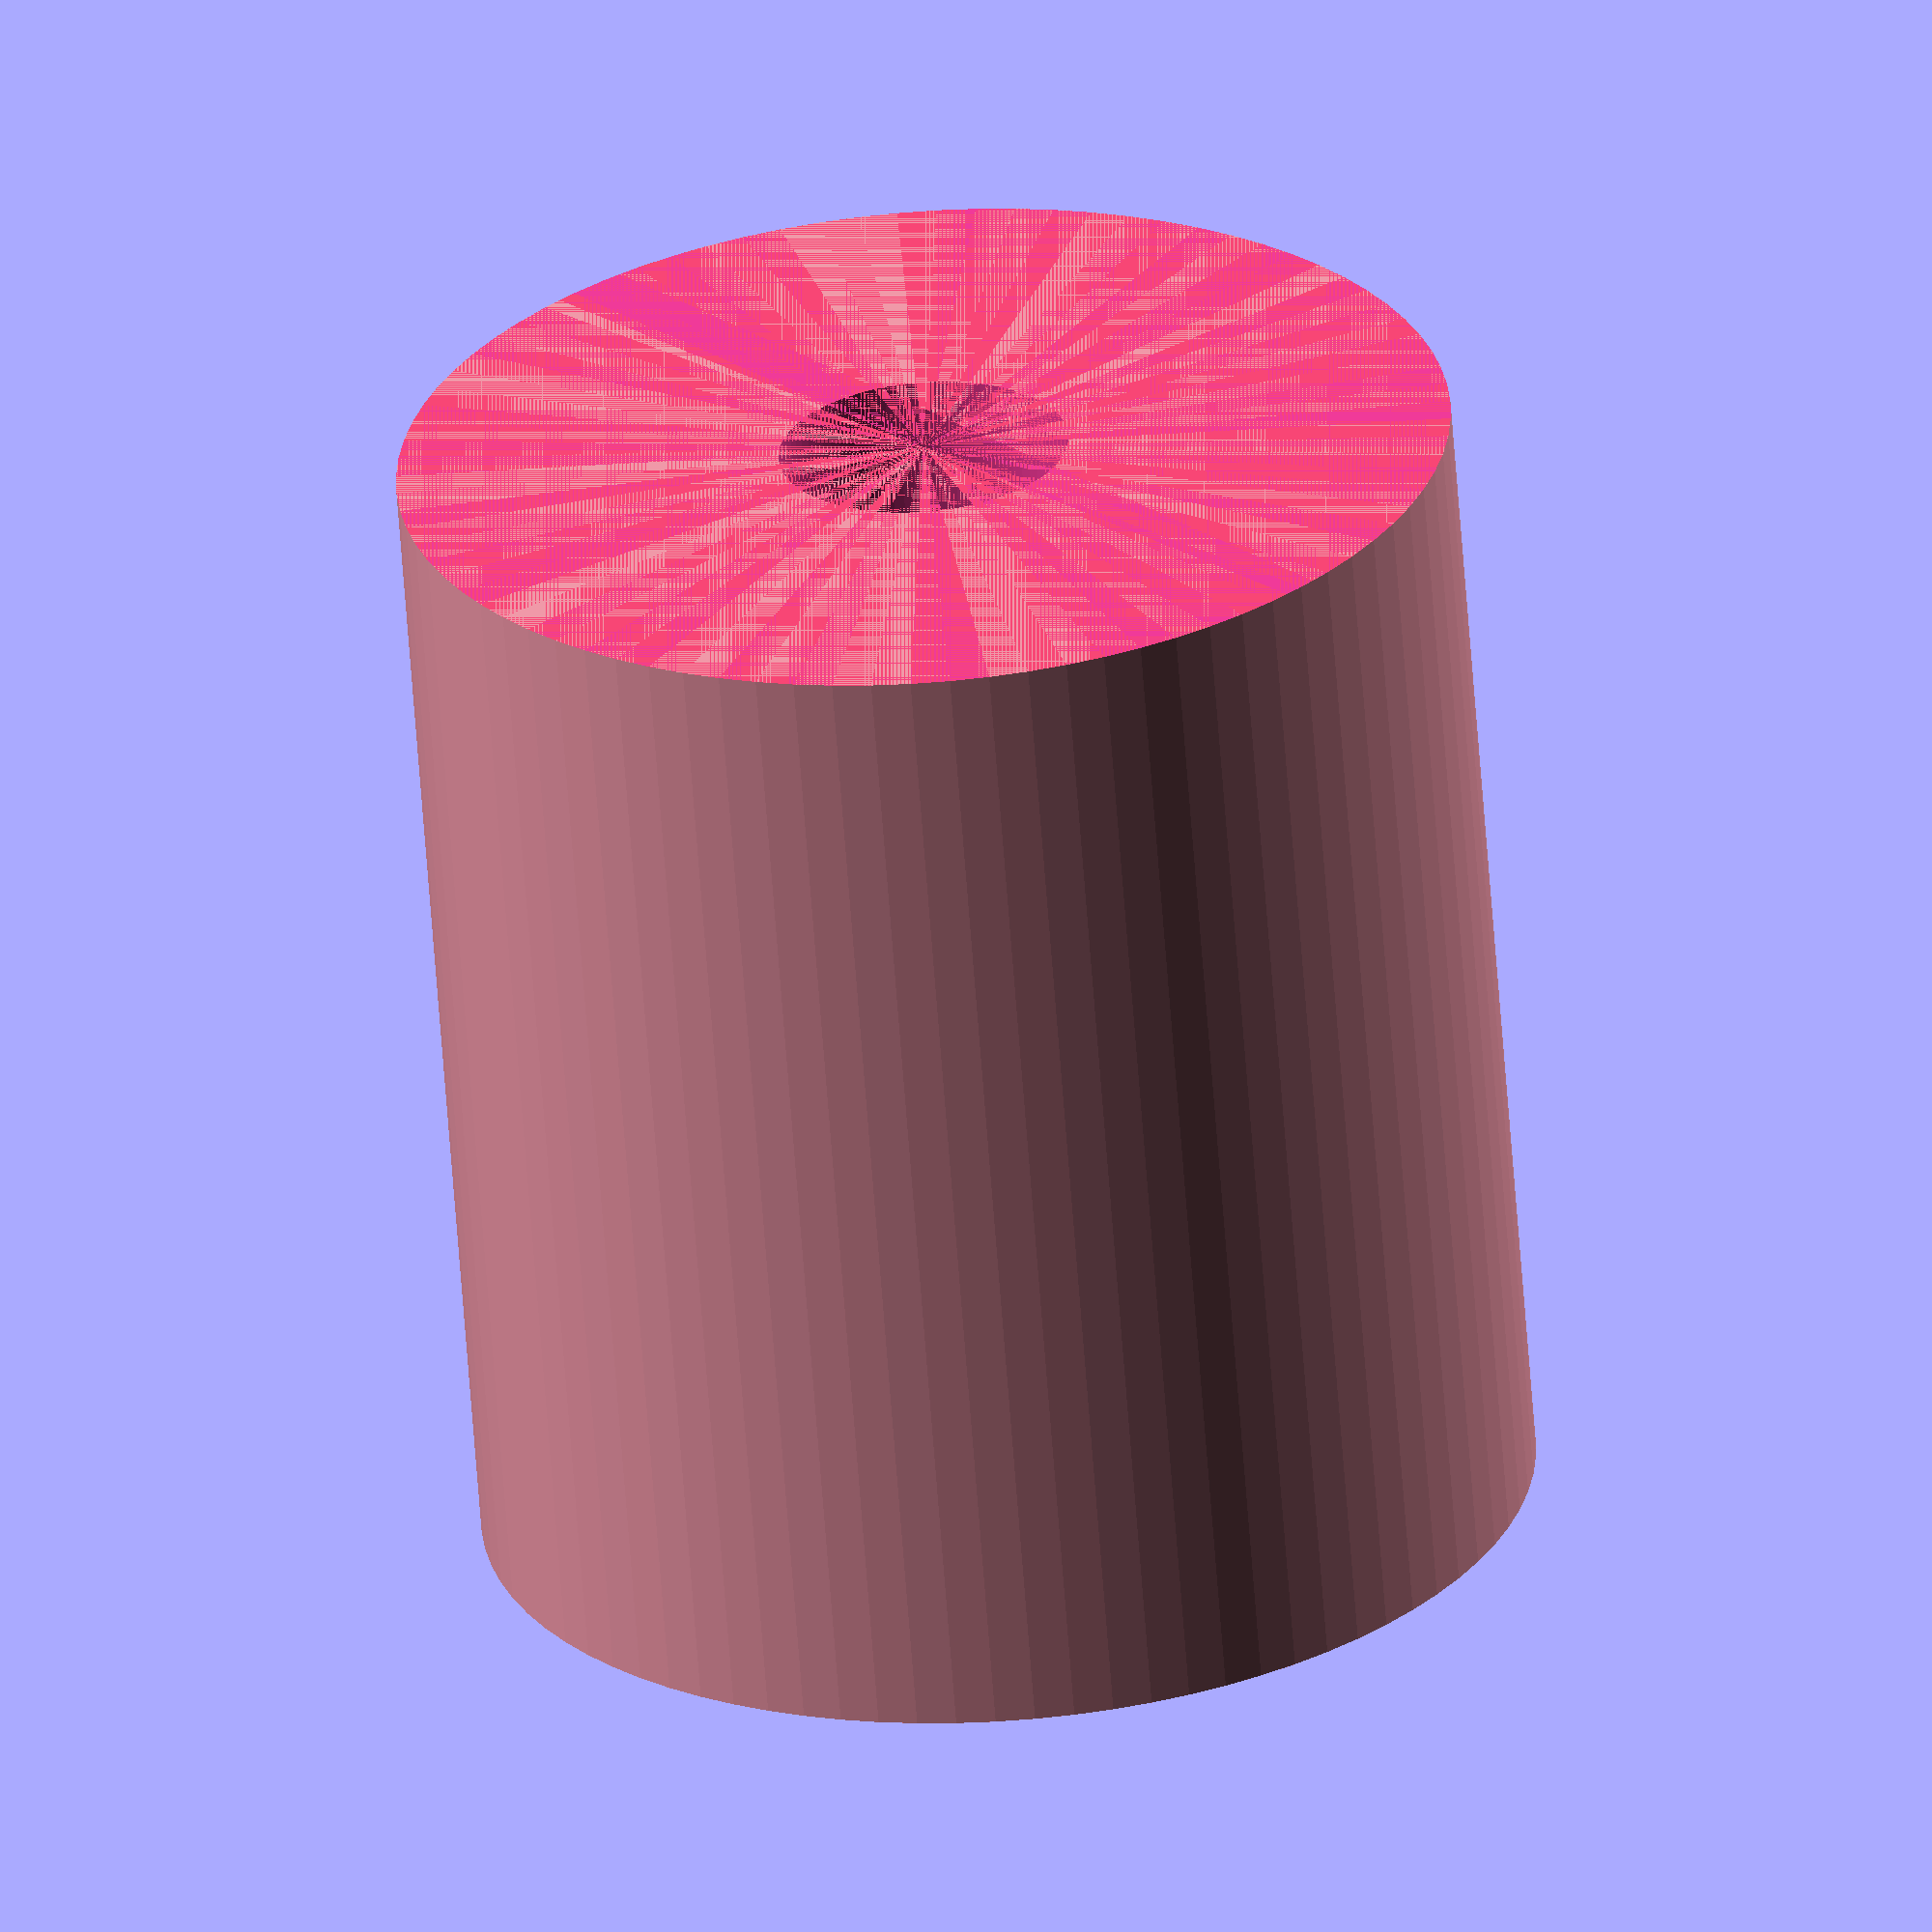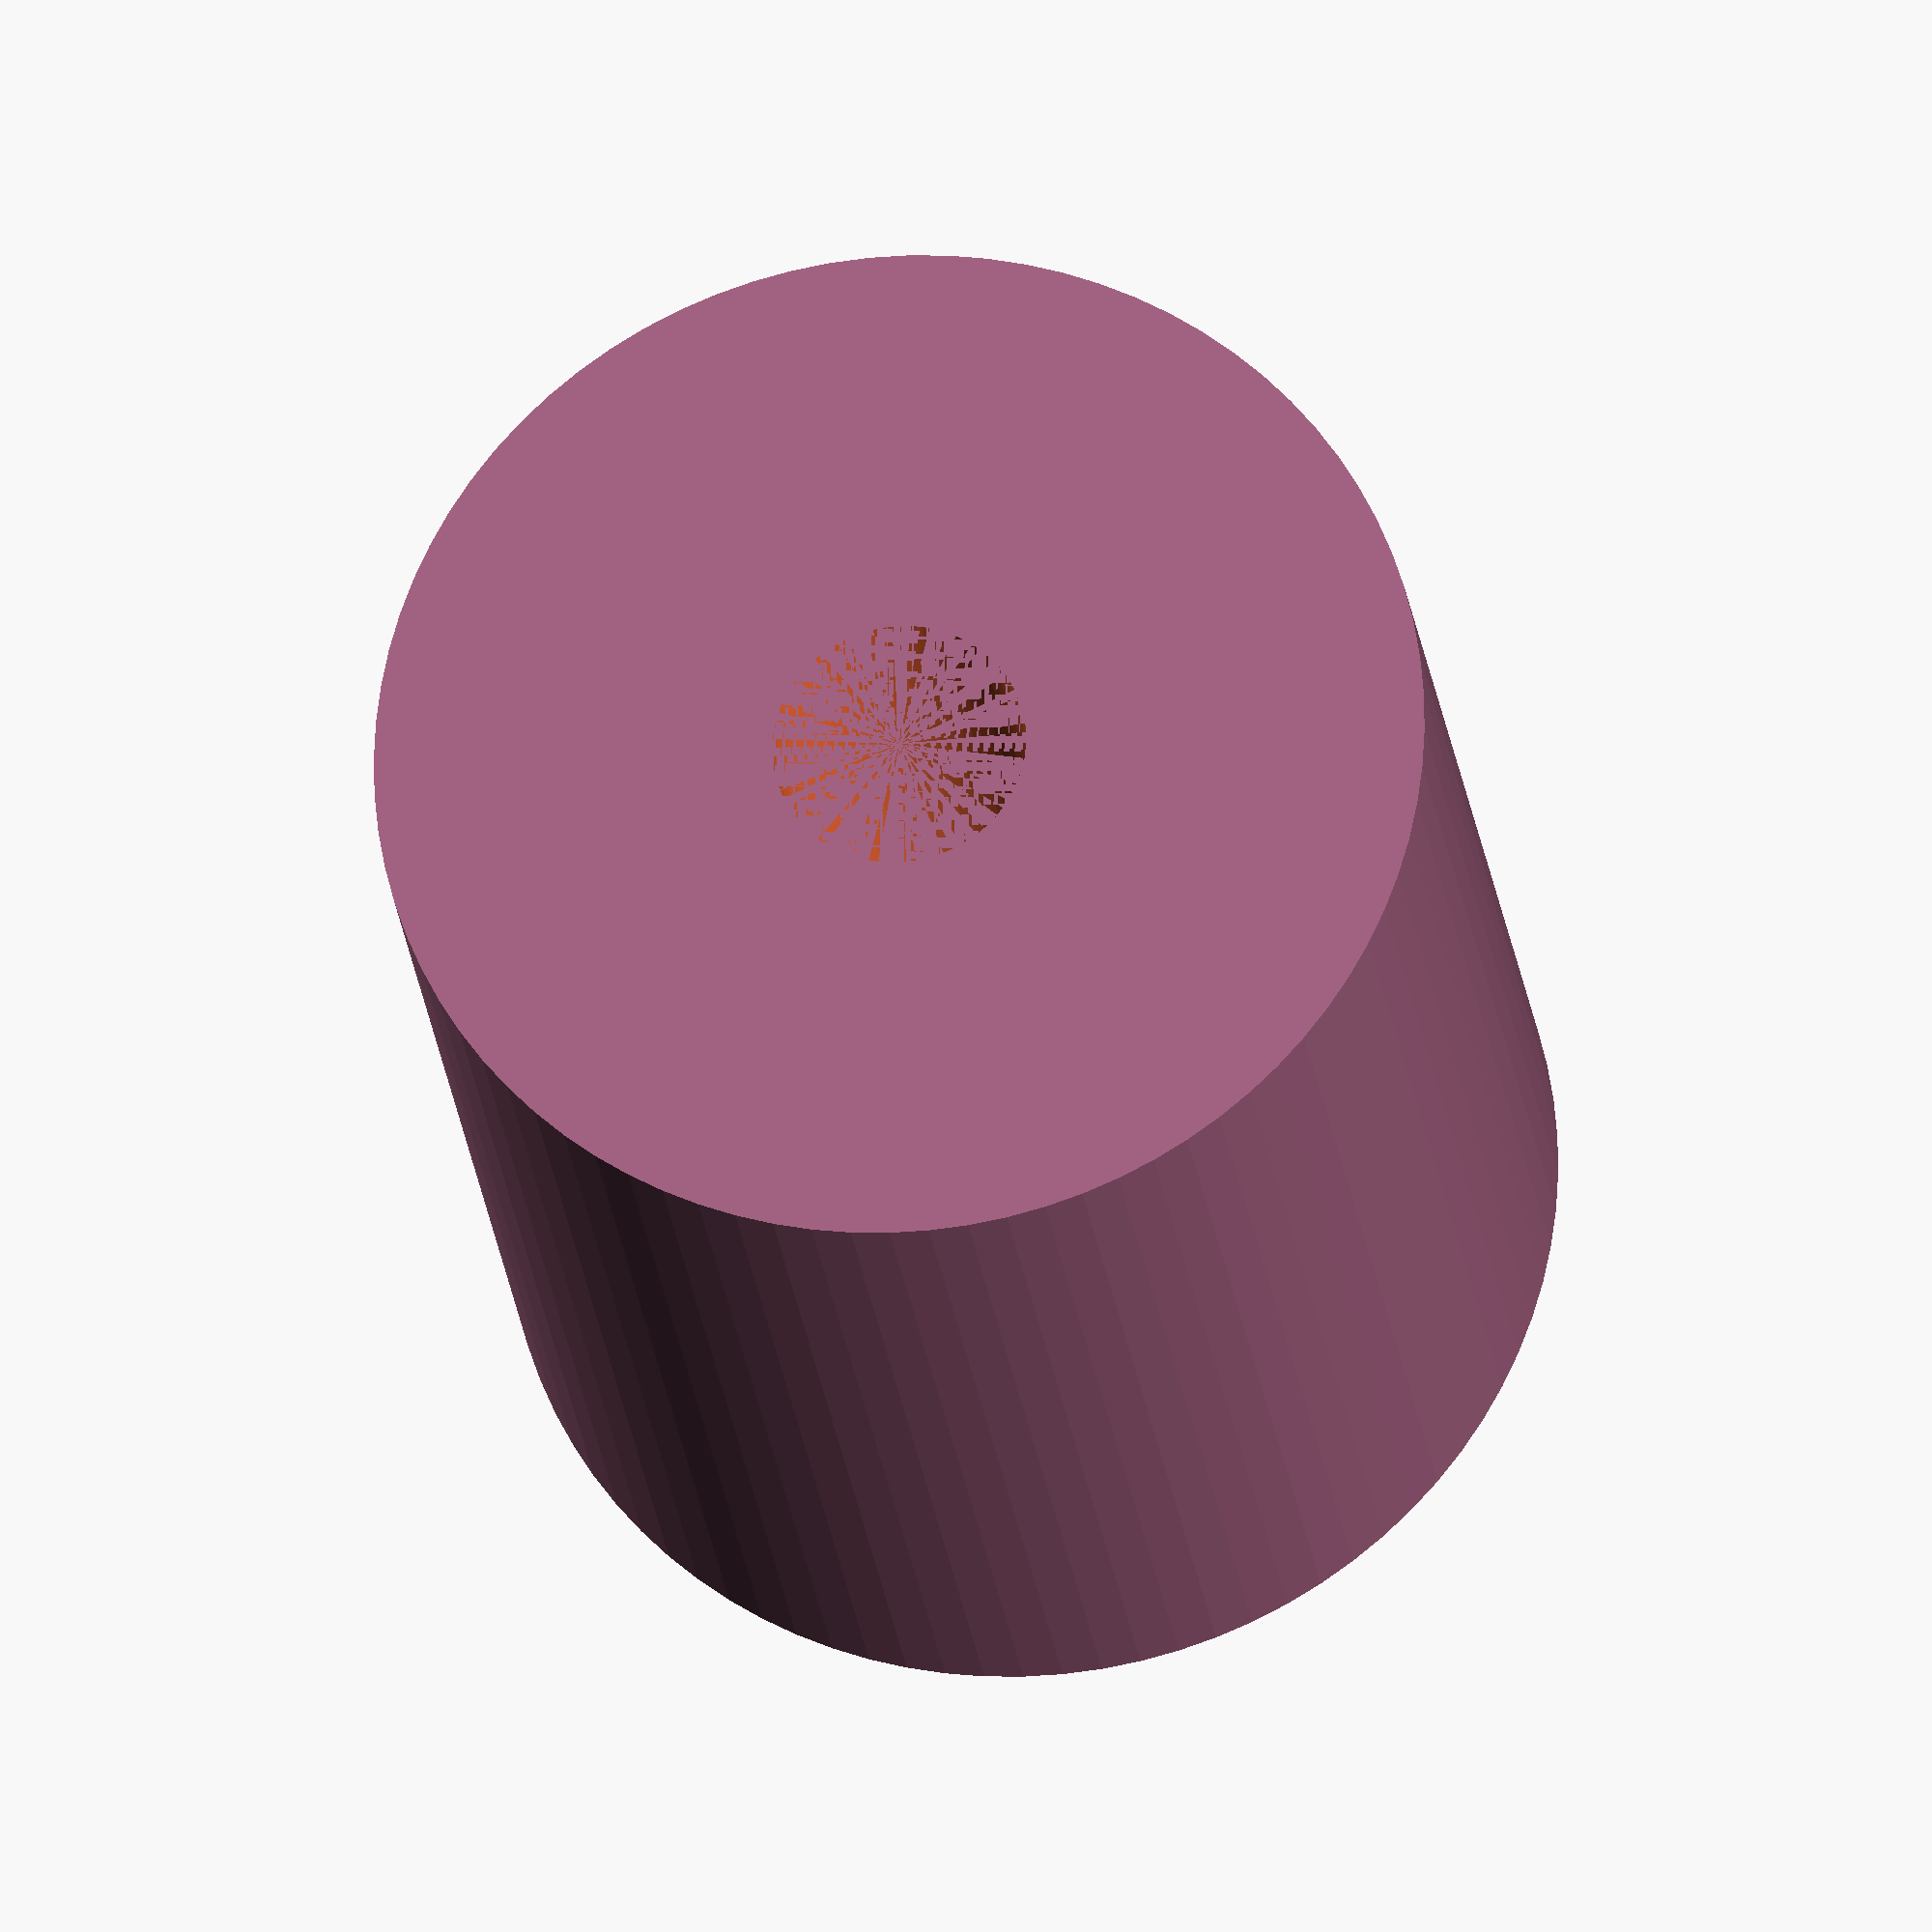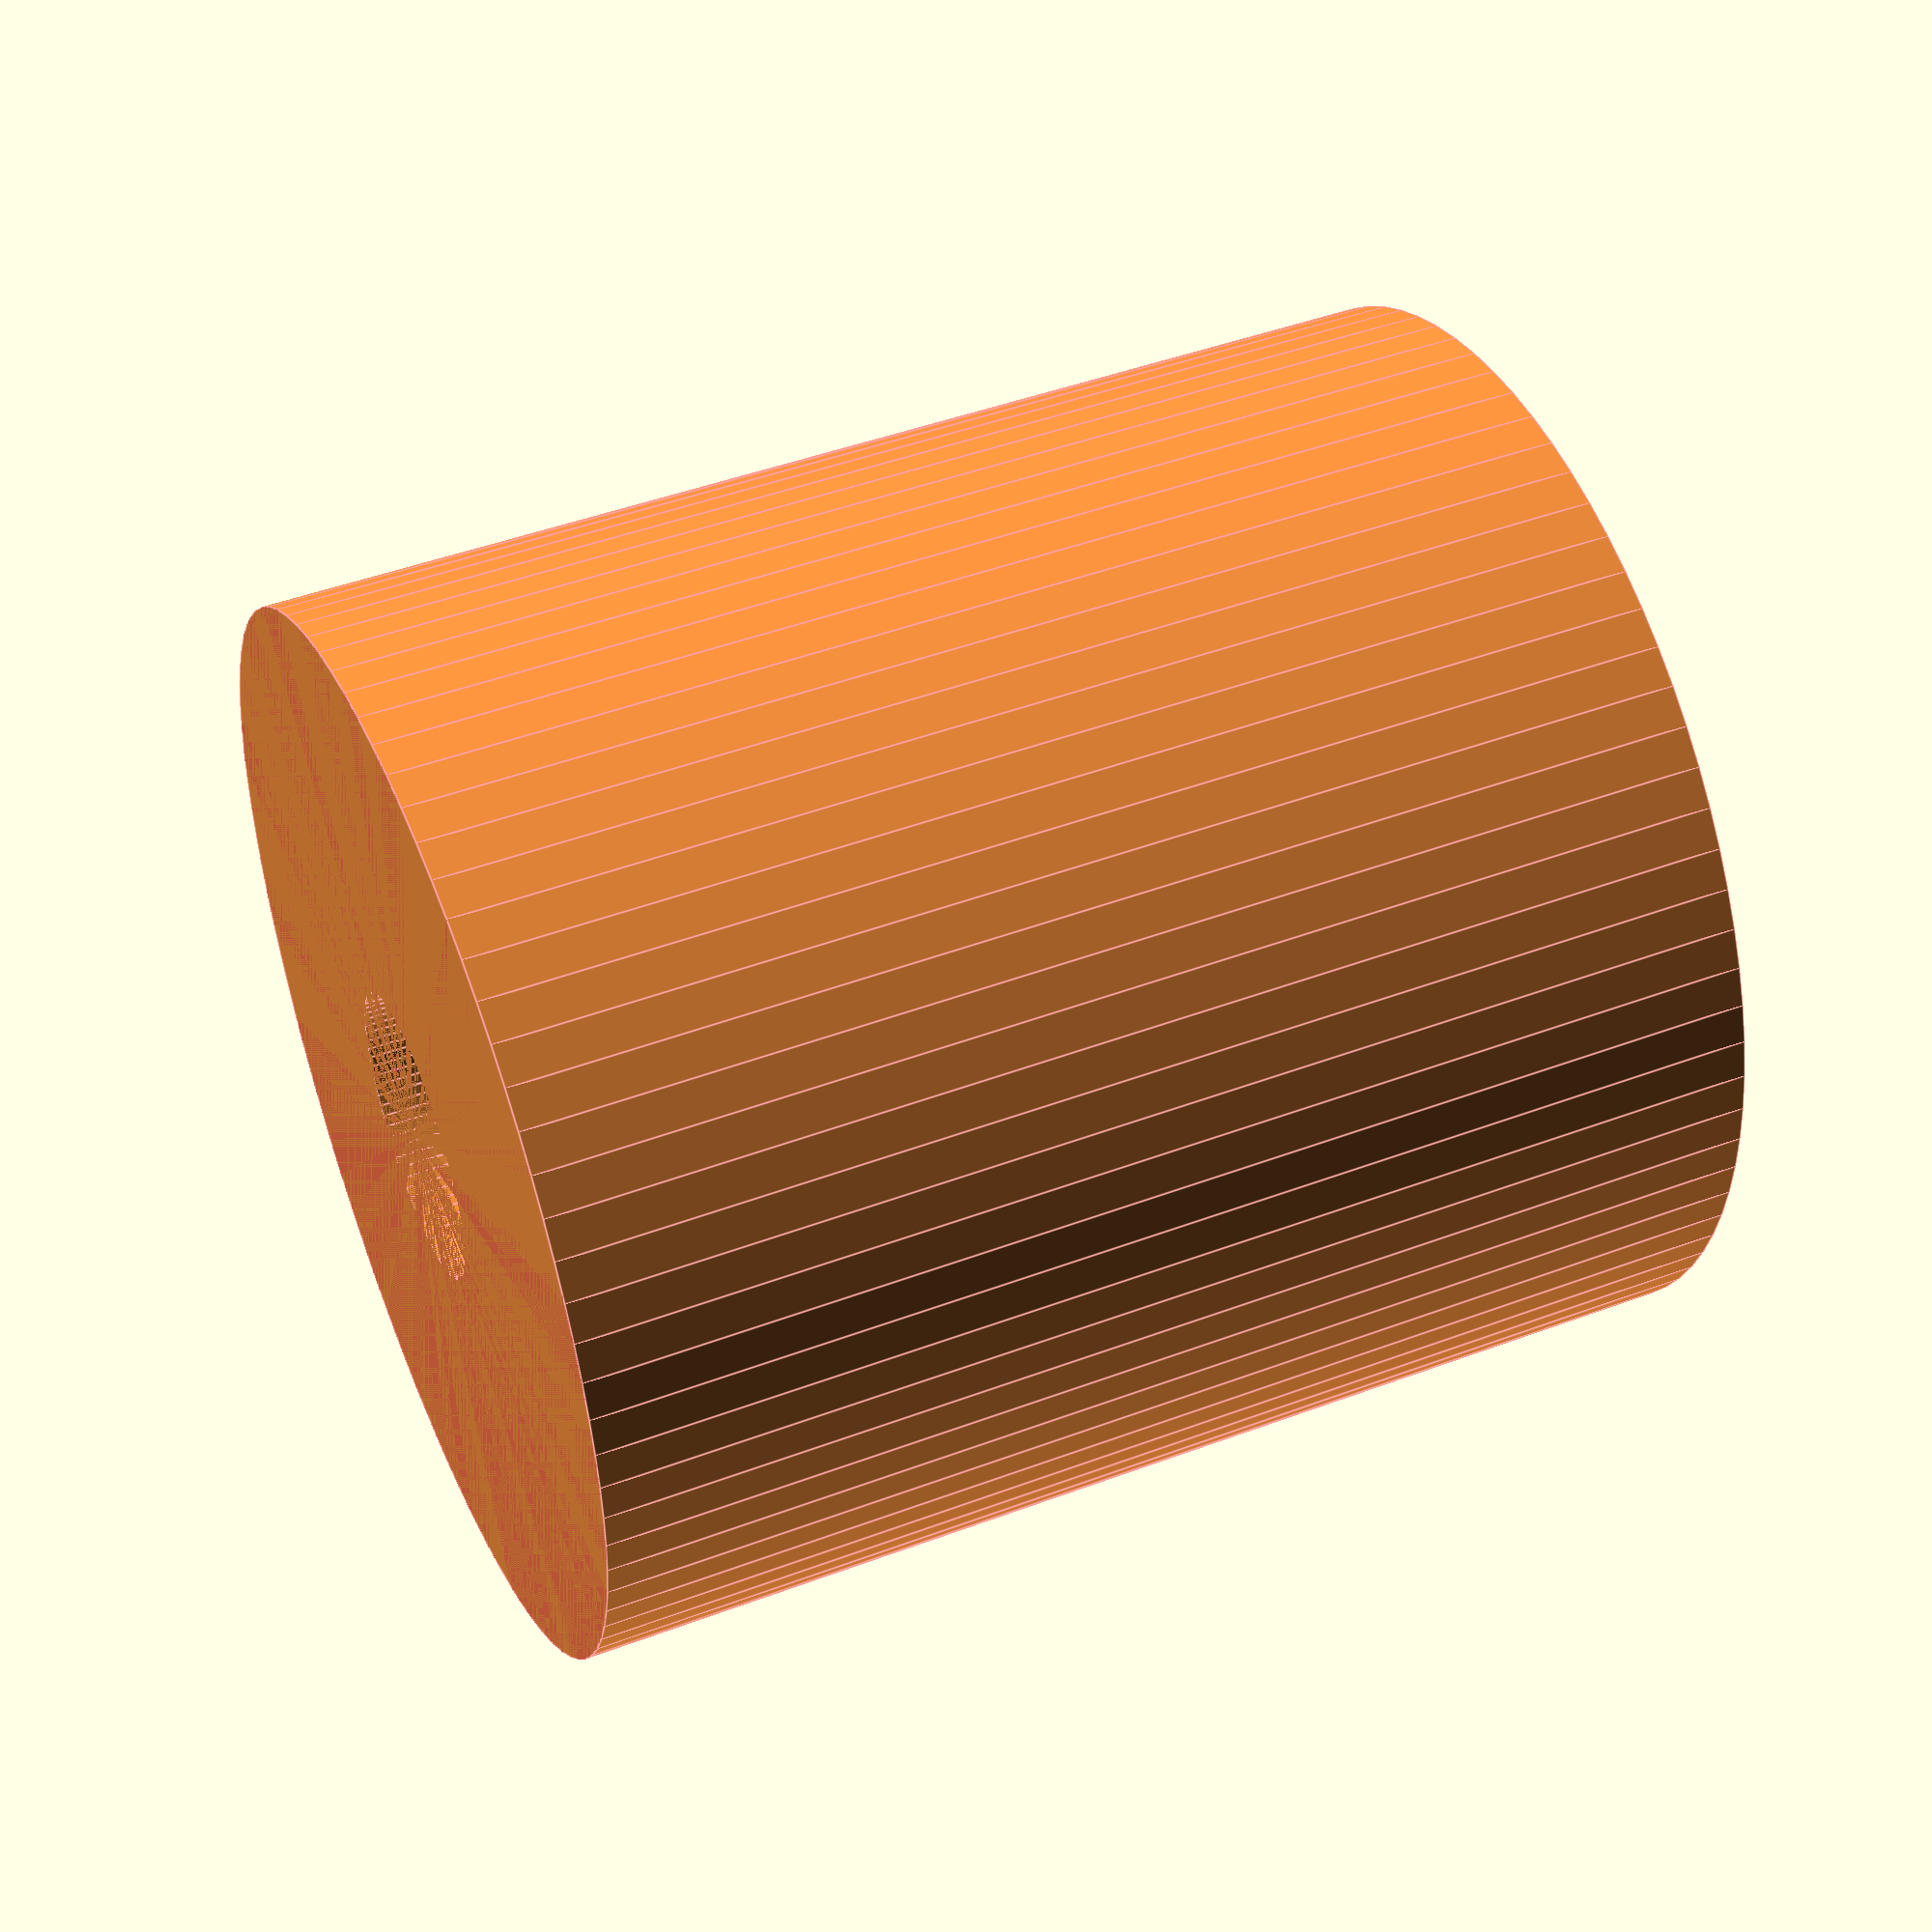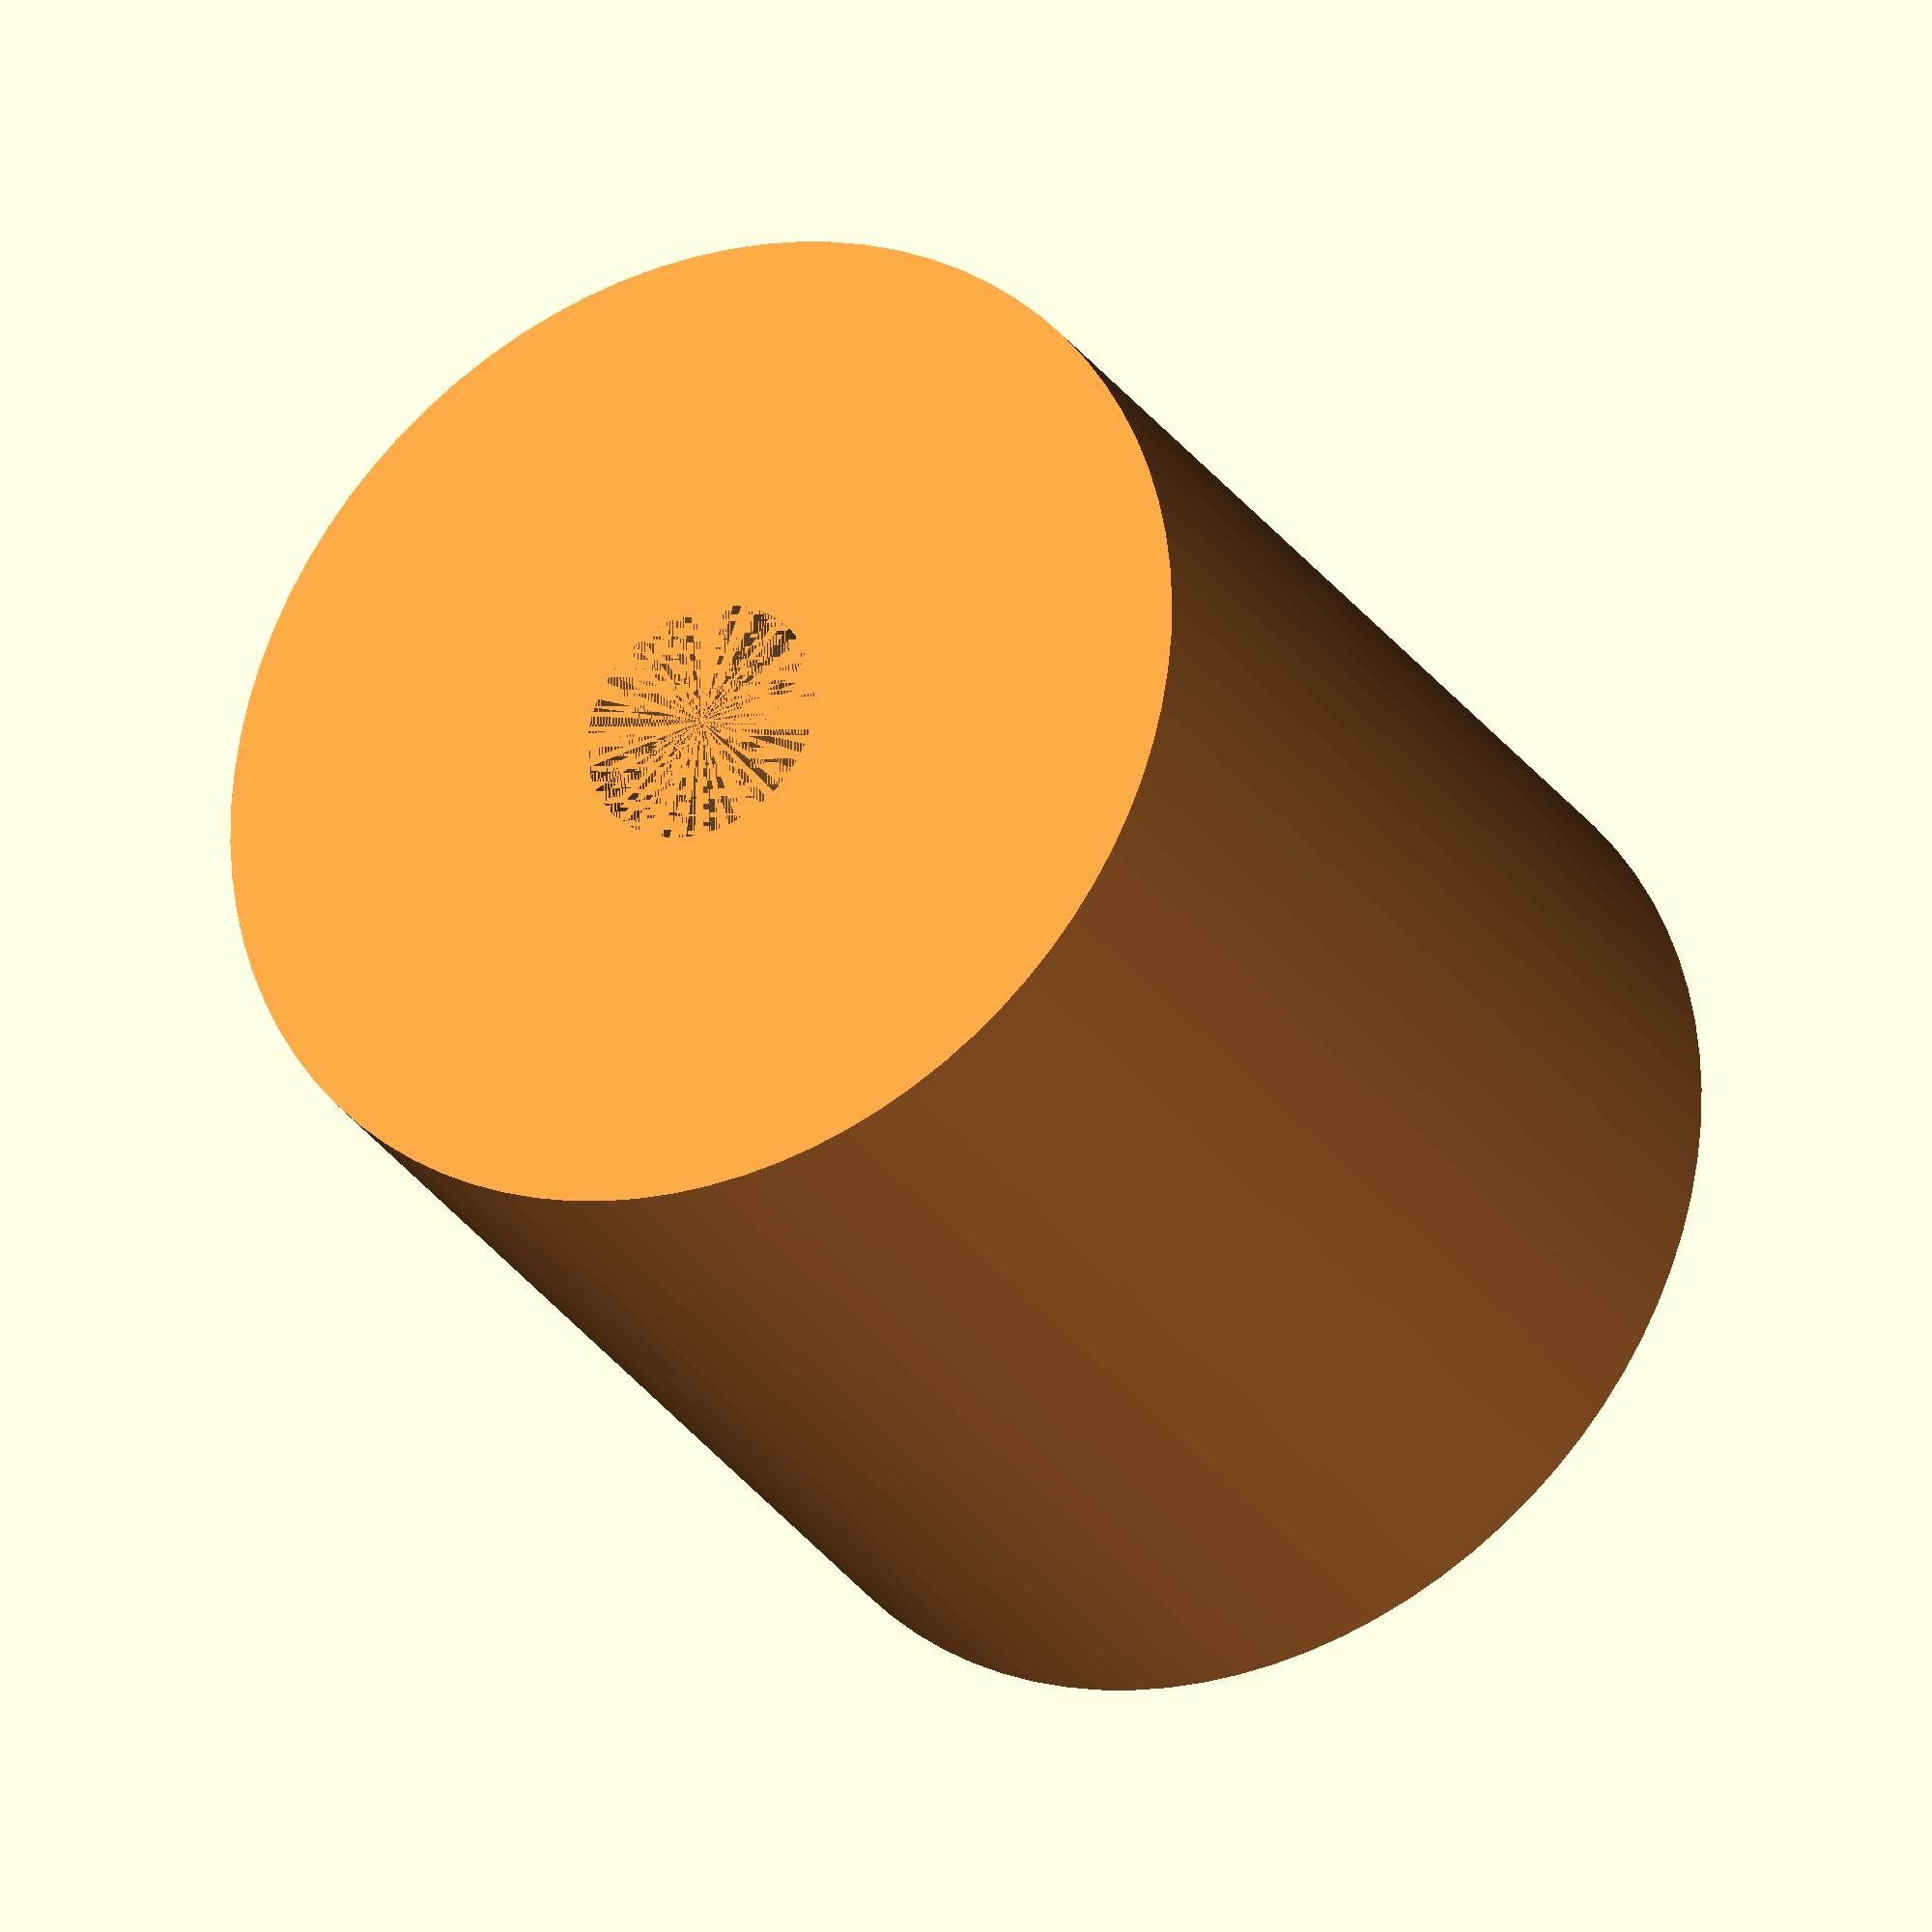
<openscad>
$fn=21*4;

d=40;
hz=10;

difference()
{
    #cylinder(d=2.5+2*2*0.4+5,h=10);    
    #cylinder(d1=2.5,d2=2.2,h=10);    
    
    translate([0,0,-100/2])
    cube([100,100,100],center=true);
}
</openscad>
<views>
elev=243.5 azim=268.6 roll=355.8 proj=o view=wireframe
elev=202.6 azim=339.6 roll=173.4 proj=o view=wireframe
elev=314.6 azim=165.3 roll=246.6 proj=p view=edges
elev=208.2 azim=183.4 roll=152.9 proj=o view=solid
</views>
